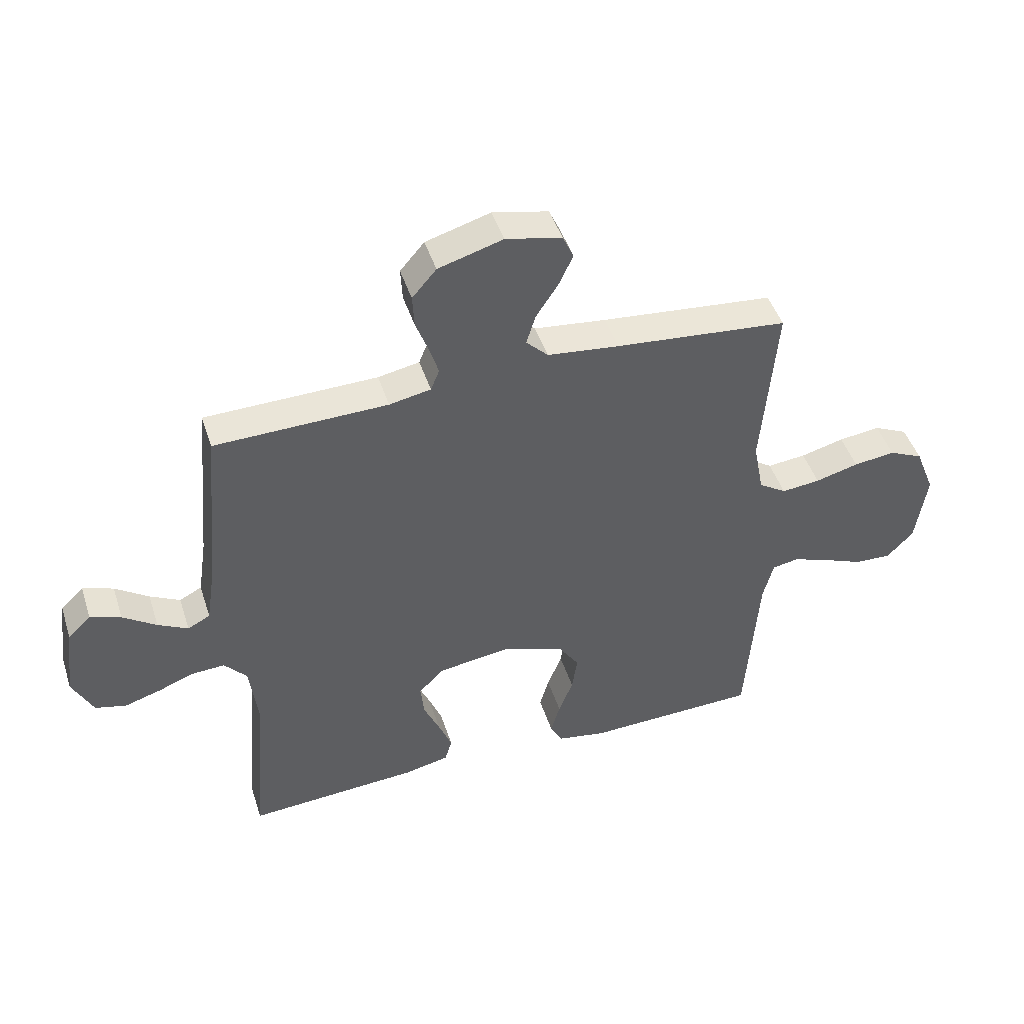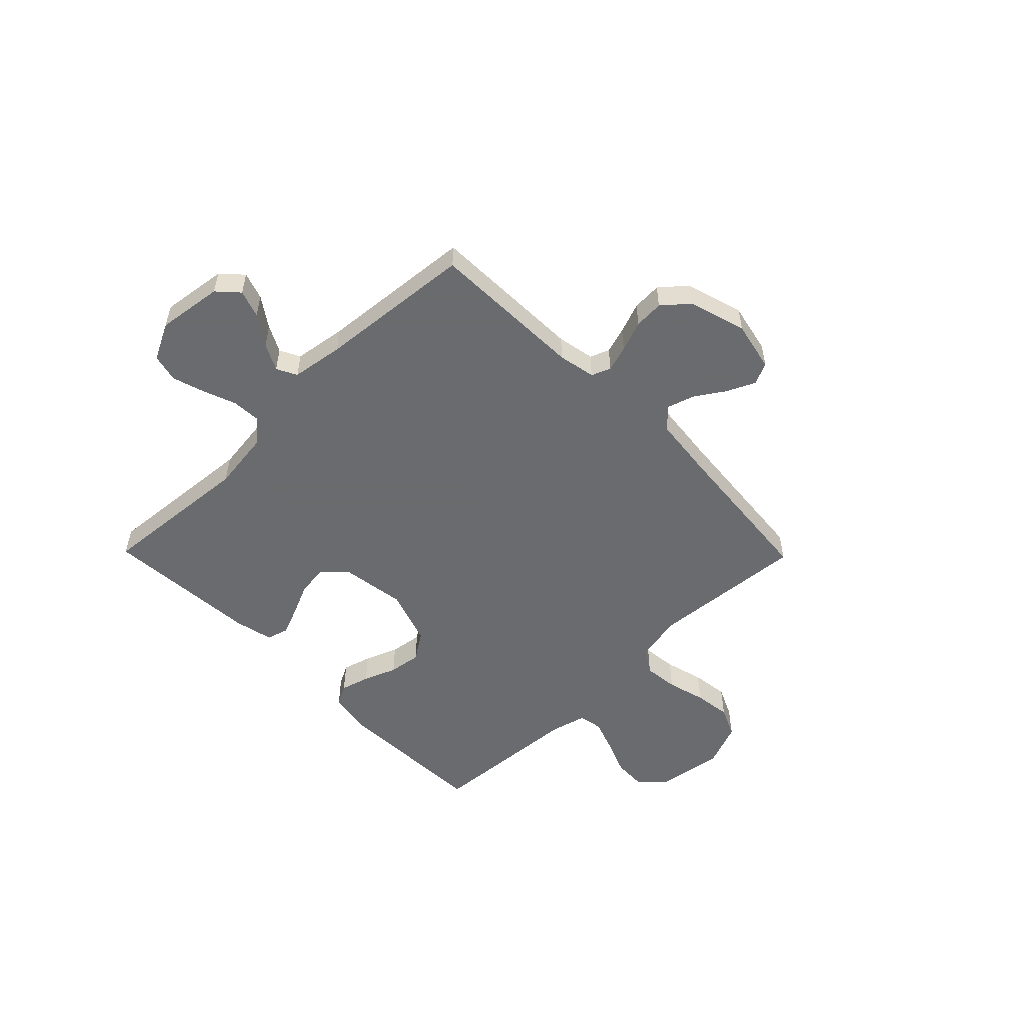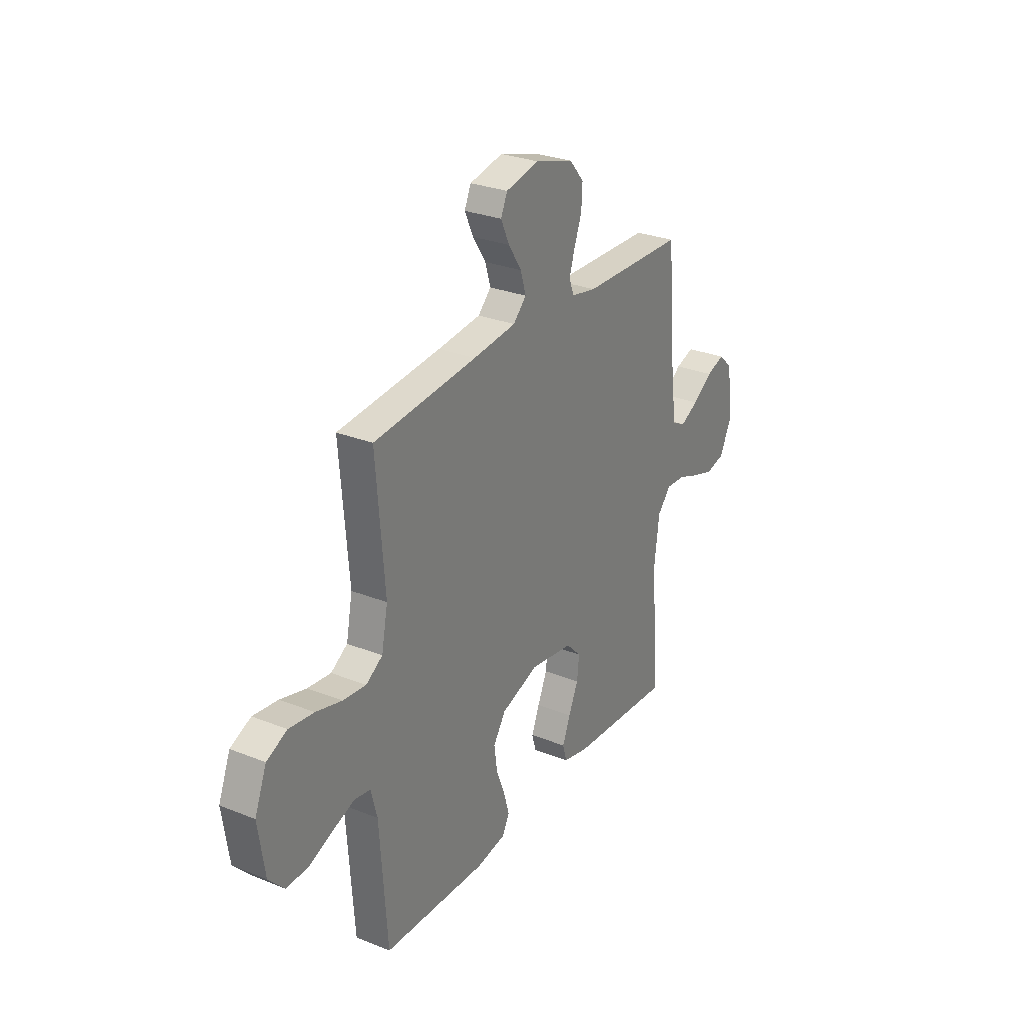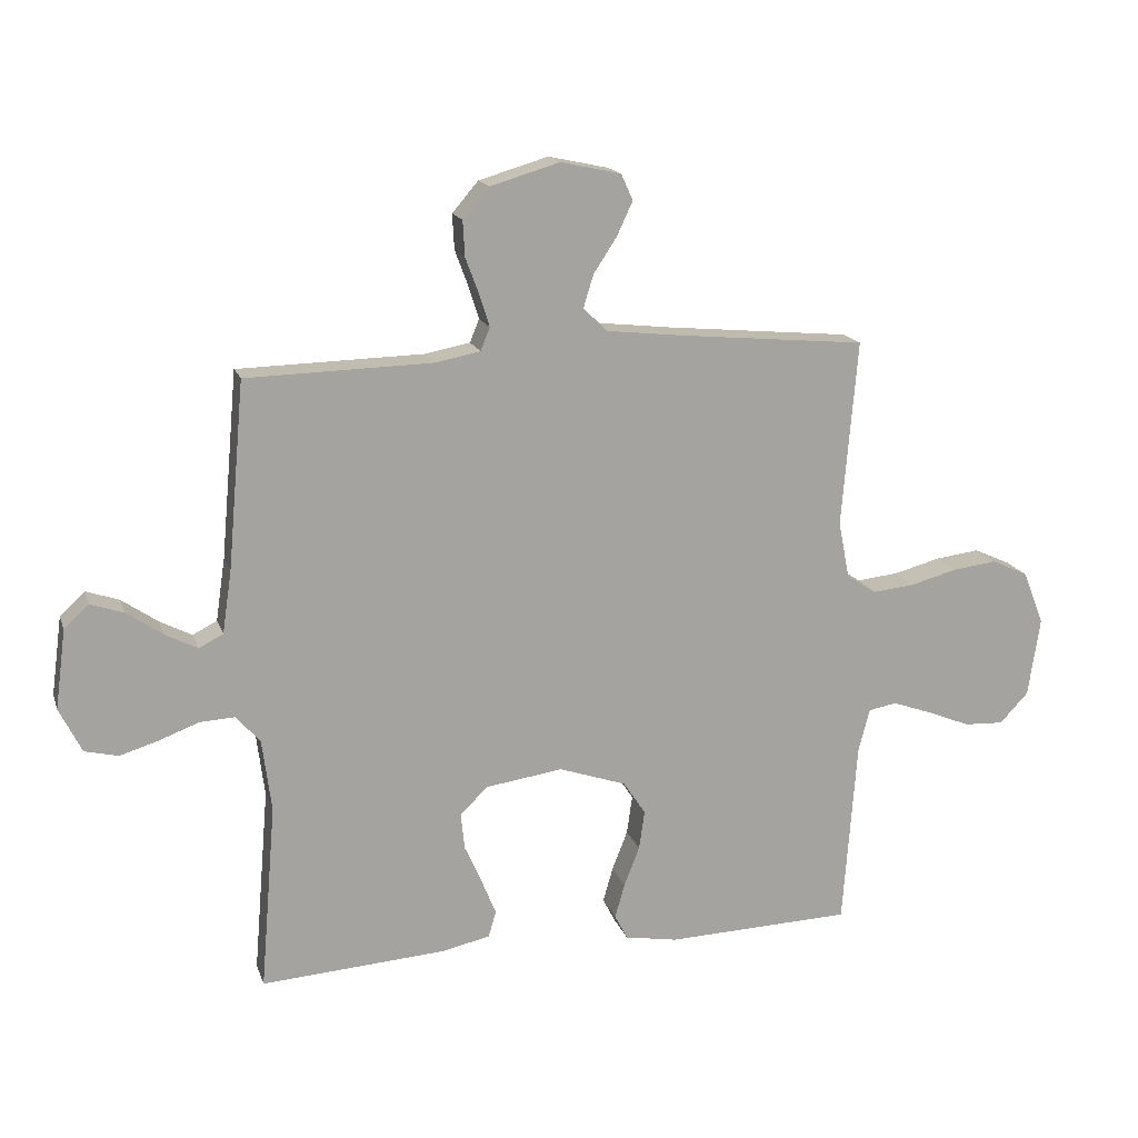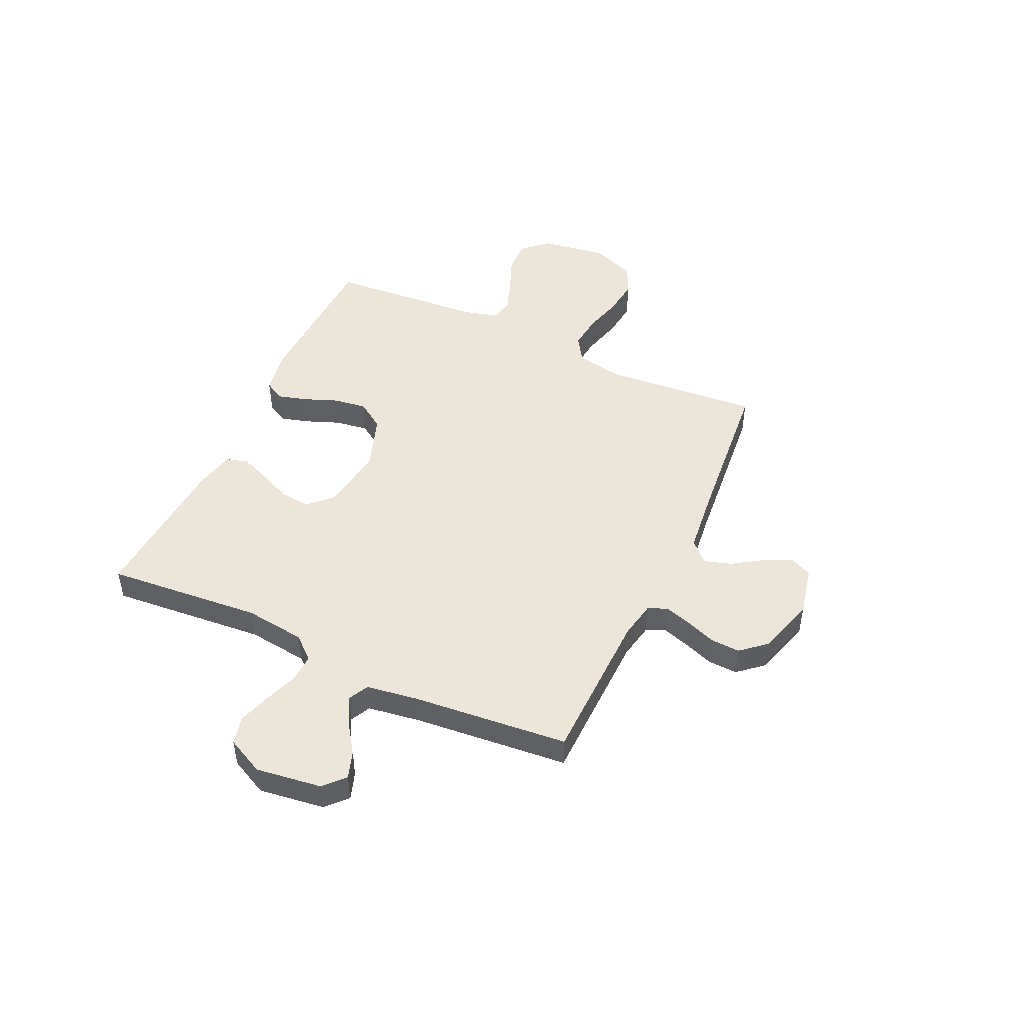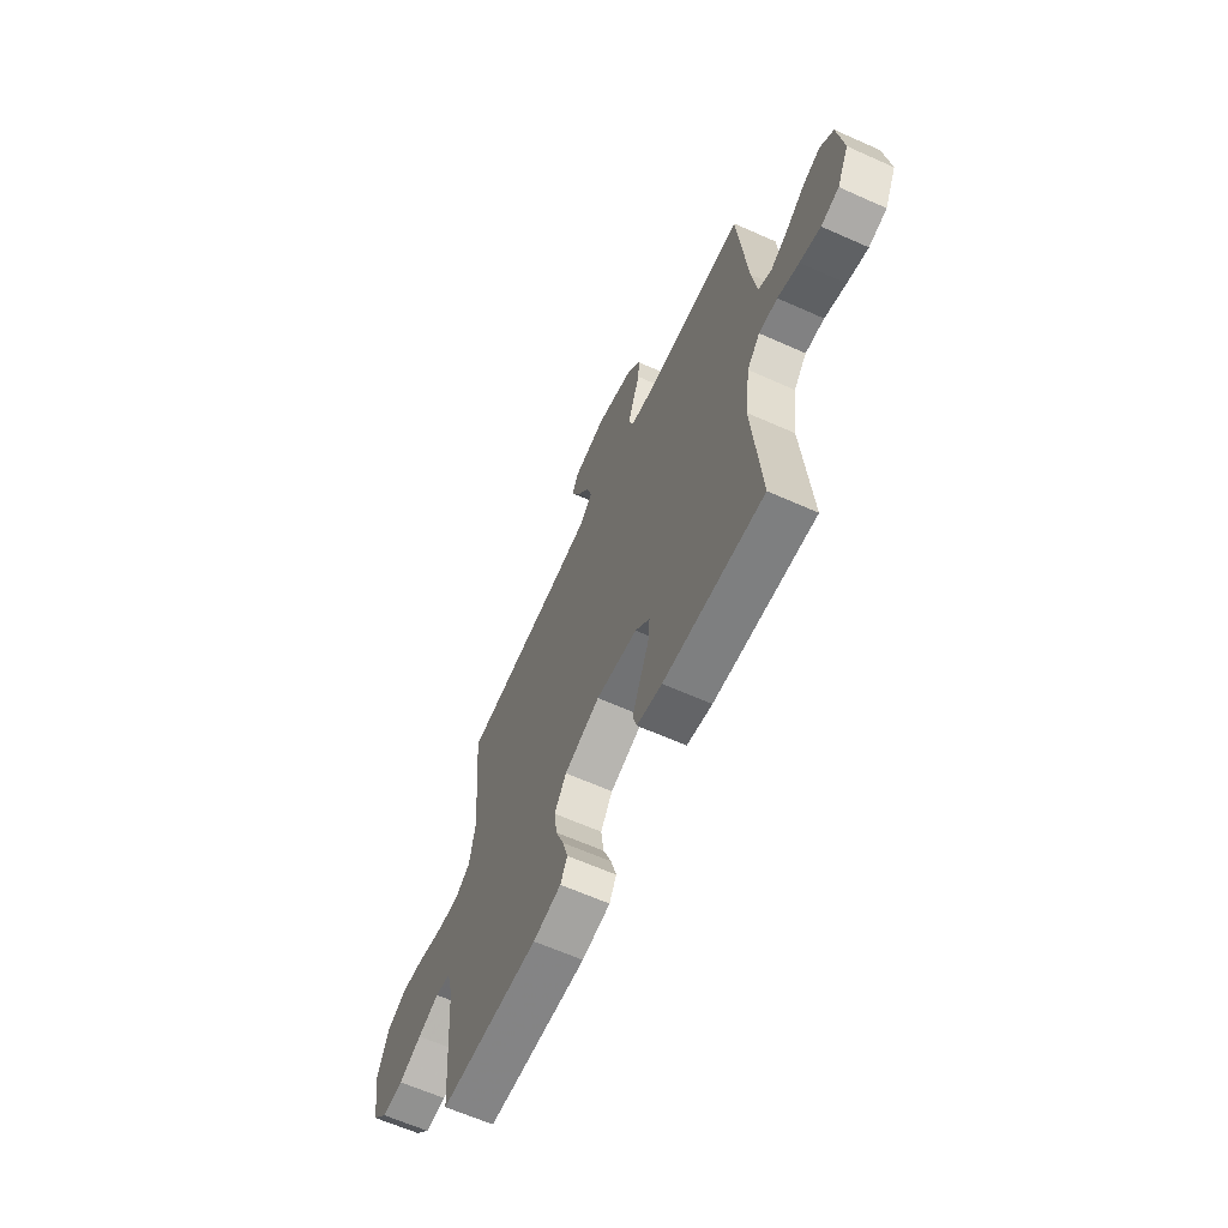
<metadata>
{"format":"obj","ext":"obj","renderer":"f3d","projection":"perspective","resolution":1024,"background":"white","views":[{"elev":45.9,"azim":-17.6,"up":"+Z"},{"elev":-53.3,"azim":-45.6,"up":"+Y"},{"elev":28.3,"azim":121.1,"up":"+Z"},{"elev":16.5,"azim":-15.7,"up":"+Z"},{"elev":47.8,"azim":-65.2,"up":"+Y"},{"elev":-63.3,"azim":-114.3,"up":"+Z"}]}
</metadata>
<code>
v 0.5 0.07 0.5
v 0.475 0.07 0.2
v 0.493 0.07 0.108
v 0.541 0.07 0.077
v 0.608 0.07 0.084
v 0.683 0.07 0.104
v 0.755 0.07 0.113
v 0.814 0.07 0.086
v 0.848 0.07 0
v 0.829 0.07 -0.128
v 0.783 0.07 -0.177
v 0.719 0.07 -0.174
v 0.65 0.07 -0.146
v 0.586 0.07 -0.123
v 0.54 0.07 -0.131
v 0.522 0.07 -0.2
v 0.5 0.07 -0.5
v 0.2 0.07 -0.51
v 0.115 0.07 -0.495
v 0.094 0.07 -0.455
v 0.11 0.07 -0.399
v 0.135 0.07 -0.335
v 0.144 0.07 -0.272
v 0.108 0.07 -0.218
v 0 0.07 -0.181
v -0.125 0.07 -0.199
v -0.169 0.07 -0.243
v -0.163 0.07 -0.301
v -0.135 0.07 -0.364
v -0.112 0.07 -0.421
v -0.124 0.07 -0.463
v -0.2 0.07 -0.48
v -0.5 0.07 -0.5
v -0.475 0.07 -0.2
v -0.49 0.07 -0.083
v -0.529 0.07 -0.039
v -0.585 0.07 -0.042
v -0.649 0.07 -0.066
v -0.711 0.07 -0.085
v -0.765 0.07 -0.072
v -0.801 0.07 0
v -0.784 0.07 0.127
v -0.744 0.07 0.164
v -0.691 0.07 0.146
v -0.633 0.07 0.106
v -0.581 0.07 0.079
v -0.542 0.07 0.099
v -0.527 0.07 0.2
v -0.5 0.07 0.5
v -0.2 0.07 0.507
v -0.128 0.07 0.521
v -0.113 0.07 0.558
v -0.129 0.07 0.609
v -0.151 0.07 0.668
v -0.154 0.07 0.725
v -0.112 0.07 0.774
v 0 0.07 0.807
v 0.097 0.07 0.786
v 0.116 0.07 0.744
v 0.091 0.07 0.69
v 0.053 0.07 0.632
v 0.037 0.07 0.58
v 0.075 0.07 0.542
v 0.2 0.07 0.528
v 0.5 0 0.5
v 0.475 0 0.2
v 0.493 0 0.108
v 0.541 0 0.077
v 0.608 0 0.084
v 0.683 0 0.104
v 0.755 0 0.113
v 0.814 0 0.086
v 0.848 0 0
v 0.829 0 -0.128
v 0.783 0 -0.177
v 0.719 0 -0.174
v 0.65 0 -0.146
v 0.586 0 -0.123
v 0.54 0 -0.131
v 0.522 0 -0.2
v 0.5 0 -0.5
v 0.2 0 -0.51
v 0.115 0 -0.495
v 0.094 0 -0.455
v 0.11 0 -0.399
v 0.135 0 -0.335
v 0.144 0 -0.272
v 0.108 0 -0.218
v 0 0 -0.181
v -0.125 0 -0.199
v -0.169 0 -0.243
v -0.163 0 -0.301
v -0.135 0 -0.364
v -0.112 0 -0.421
v -0.124 0 -0.463
v -0.2 0 -0.48
v -0.5 0 -0.5
v -0.475 0 -0.2
v -0.49 0 -0.083
v -0.529 0 -0.039
v -0.585 0 -0.042
v -0.649 0 -0.066
v -0.711 0 -0.085
v -0.765 0 -0.072
v -0.801 0 0
v -0.784 0 0.127
v -0.744 0 0.164
v -0.691 0 0.146
v -0.633 0 0.106
v -0.581 0 0.079
v -0.542 0 0.099
v -0.527 0 0.2
v -0.5 0 0.5
v -0.2 0 0.507
v -0.128 0 0.521
v -0.113 0 0.558
v -0.129 0 0.609
v -0.151 0 0.668
v -0.154 0 0.725
v -0.112 0 0.774
v 0 0 0.807
v 0.097 0 0.786
v 0.116 0 0.744
v 0.091 0 0.69
v 0.053 0 0.632
v 0.037 0 0.58
v 0.075 0 0.542
v 0.2 0 0.528
f 59 60 61
f 58 59 61
f 57 58 61
f 56 57 61
f 55 56 61
f 54 55 61
f 53 54 61
f 52 53 61 62
f 51 52 62 63
f 48 49 50
f 51 63 64
f 50 51 64
f 48 50 64
f 47 48 64
f 43 44 45
f 42 43 45
f 41 42 45
f 40 41 45
f 39 40 45
f 38 39 45
f 37 38 45
f 36 37 45 46
f 35 36 46 47
f 32 33 34
f 31 32 34
f 30 31 34
f 29 30 34
f 28 29 34
f 27 28 34 35
f 47 64 1
f 35 47 1
f 27 35 1
f 26 27 1
f 20 21 22
f 19 20 22
f 18 19 22
f 17 18 22
f 16 17 22
f 15 16 22 23
f 11 12 13
f 10 11 13
f 9 10 13
f 8 9 13
f 7 8 13
f 6 7 13
f 5 6 13
f 4 5 13 14
f 3 4 14 15
f 25 26 1 2
f 24 25 2 3
f 3 15 23 24
f 125 124 123
f 125 123 122
f 125 122 121
f 125 121 120
f 125 120 119
f 125 119 118
f 125 118 117
f 126 125 117 116
f 127 126 116 115
f 114 113 112
f 128 127 115
f 128 115 114
f 128 114 112
f 128 112 111
f 109 108 107
f 109 107 106
f 109 106 105
f 109 105 104
f 109 104 103
f 109 103 102
f 109 102 101
f 110 109 101 100
f 111 110 100 99
f 98 97 96
f 98 96 95
f 98 95 94
f 98 94 93
f 98 93 92
f 99 98 92 91
f 65 128 111
f 65 111 99
f 65 99 91
f 65 91 90
f 86 85 84
f 86 84 83
f 86 83 82
f 86 82 81
f 86 81 80
f 87 86 80 79
f 77 76 75
f 77 75 74
f 77 74 73
f 77 73 72
f 77 72 71
f 77 71 70
f 77 70 69
f 78 77 69 68
f 79 78 68 67
f 66 65 90 89
f 67 66 89 88
f 88 87 79 67
f 1 65 66 2
f 2 66 67 3
f 3 67 68 4
f 4 68 69 5
f 5 69 70 6
f 6 70 71 7
f 7 71 72 8
f 8 72 73 9
f 9 73 74 10
f 10 74 75 11
f 11 75 76 12
f 12 76 77 13
f 13 77 78 14
f 14 78 79 15
f 15 79 80 16
f 16 80 81 17
f 17 81 82 18
f 18 82 83 19
f 19 83 84 20
f 20 84 85 21
f 21 85 86 22
f 22 86 87 23
f 23 87 88 24
f 24 88 89 25
f 25 89 90 26
f 26 90 91 27
f 27 91 92 28
f 28 92 93 29
f 29 93 94 30
f 30 94 95 31
f 31 95 96 32
f 32 96 97 33
f 33 97 98 34
f 34 98 99 35
f 35 99 100 36
f 36 100 101 37
f 37 101 102 38
f 38 102 103 39
f 39 103 104 40
f 40 104 105 41
f 41 105 106 42
f 42 106 107 43
f 43 107 108 44
f 44 108 109 45
f 45 109 110 46
f 46 110 111 47
f 47 111 112 48
f 48 112 113 49
f 49 113 114 50
f 50 114 115 51
f 51 115 116 52
f 52 116 117 53
f 53 117 118 54
f 54 118 119 55
f 55 119 120 56
f 56 120 121 57
f 57 121 122 58
f 58 122 123 59
f 59 123 124 60
f 60 124 125 61
f 61 125 126 62
f 62 126 127 63
f 63 127 128 64
f 64 128 65 1

</code>
